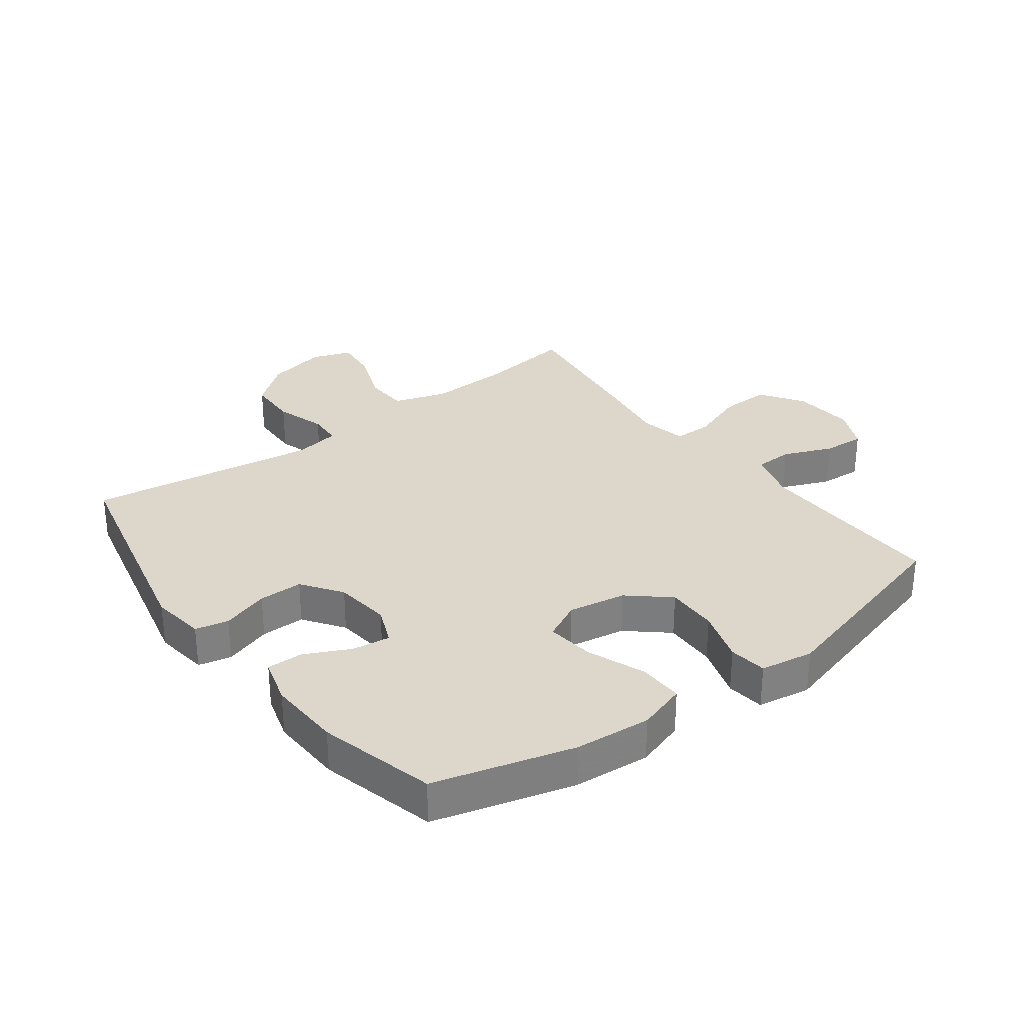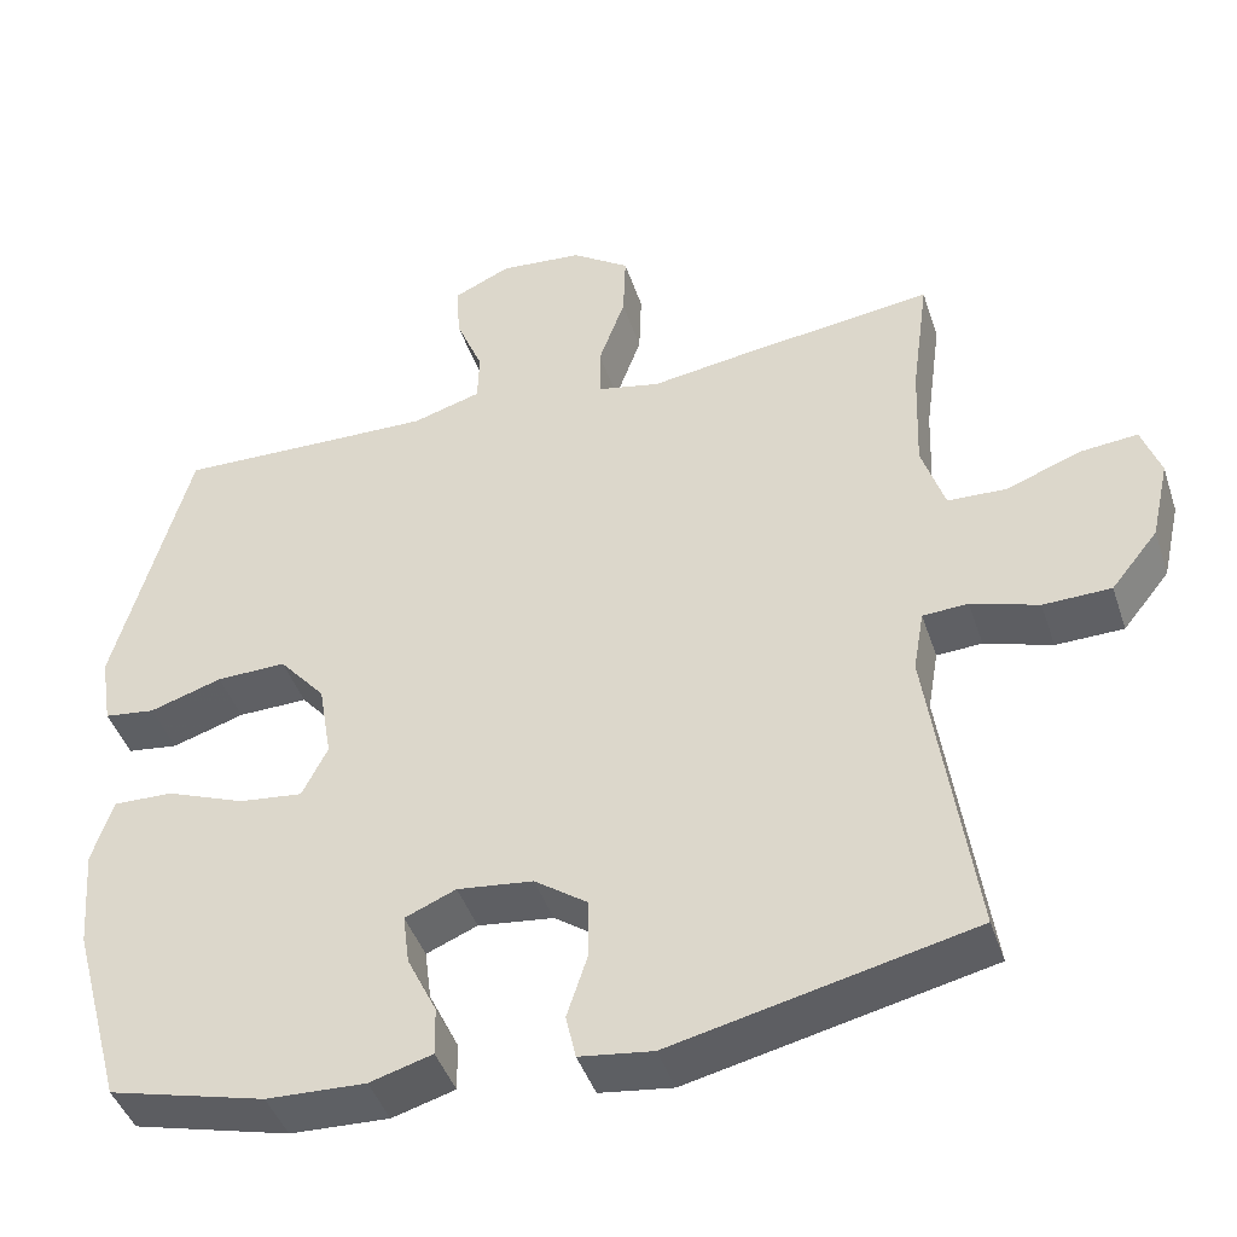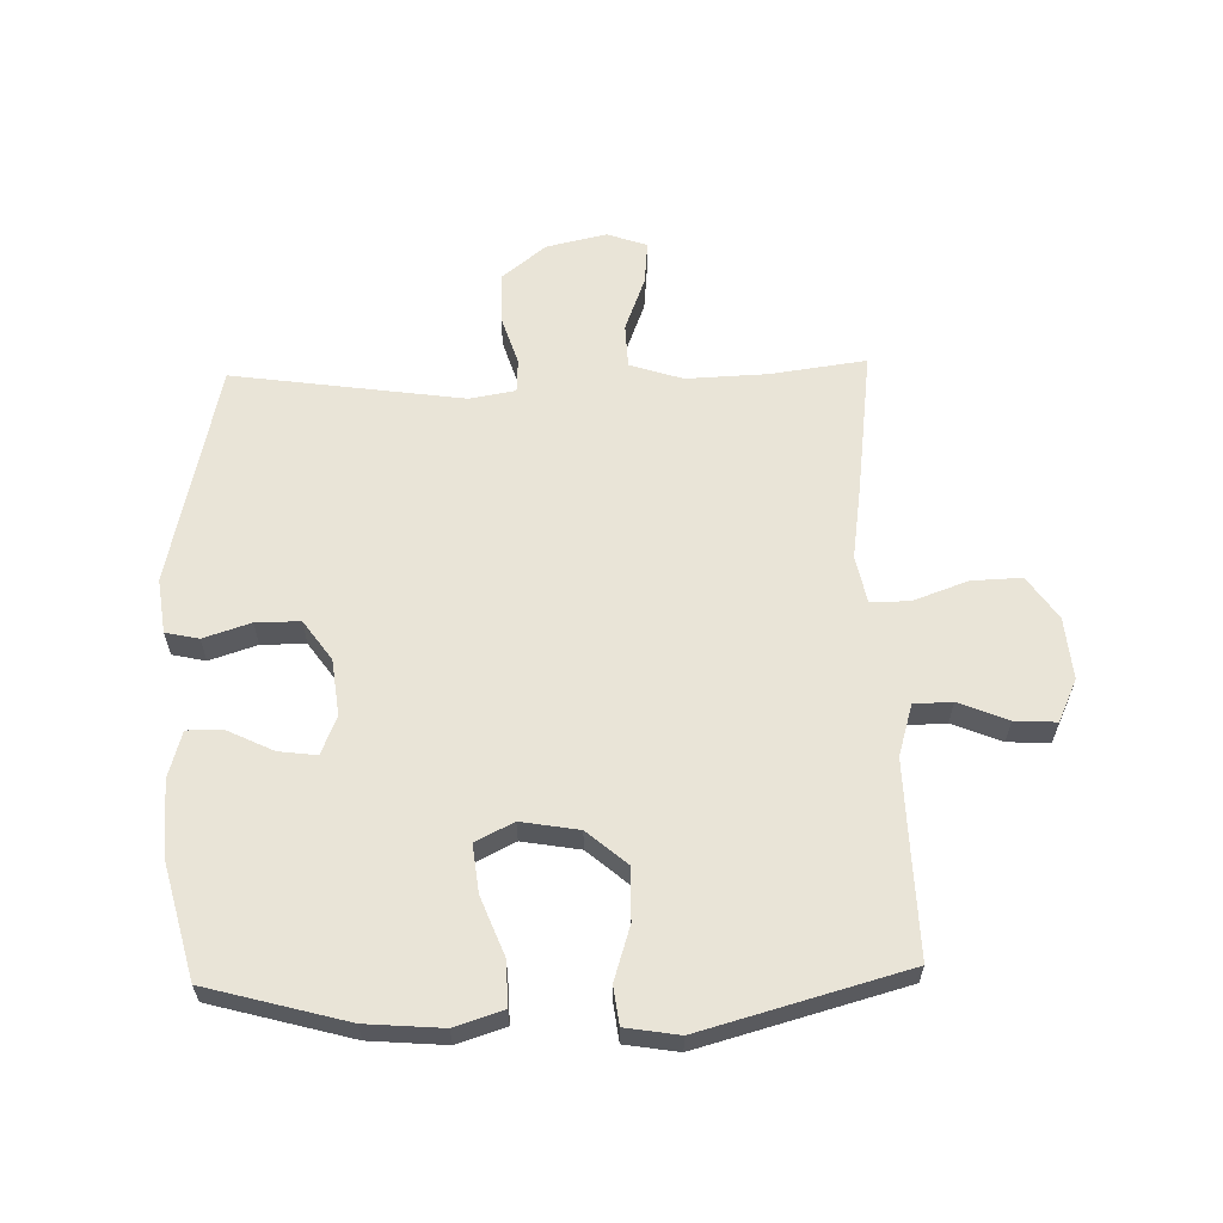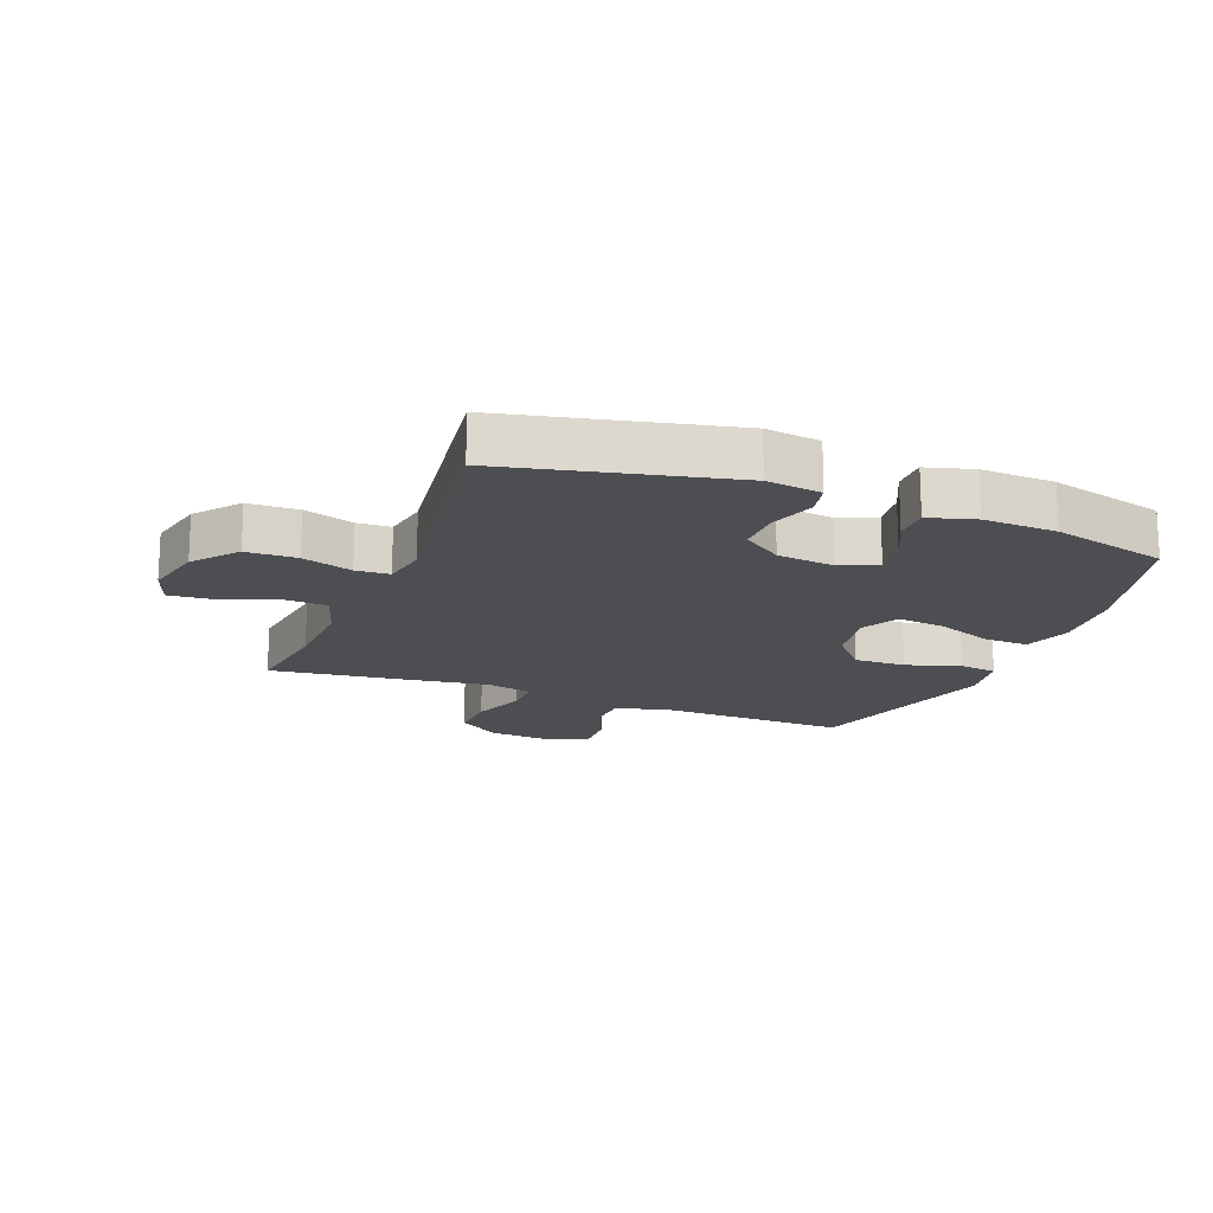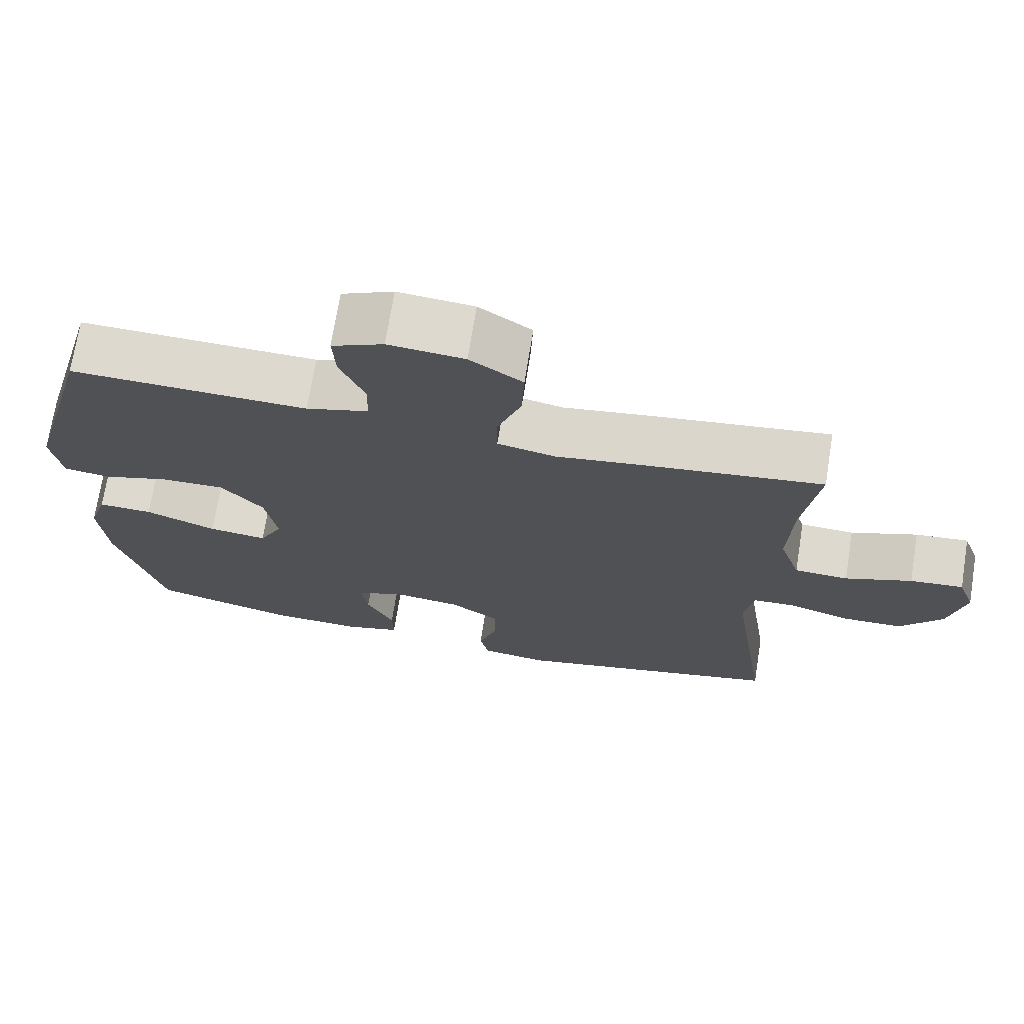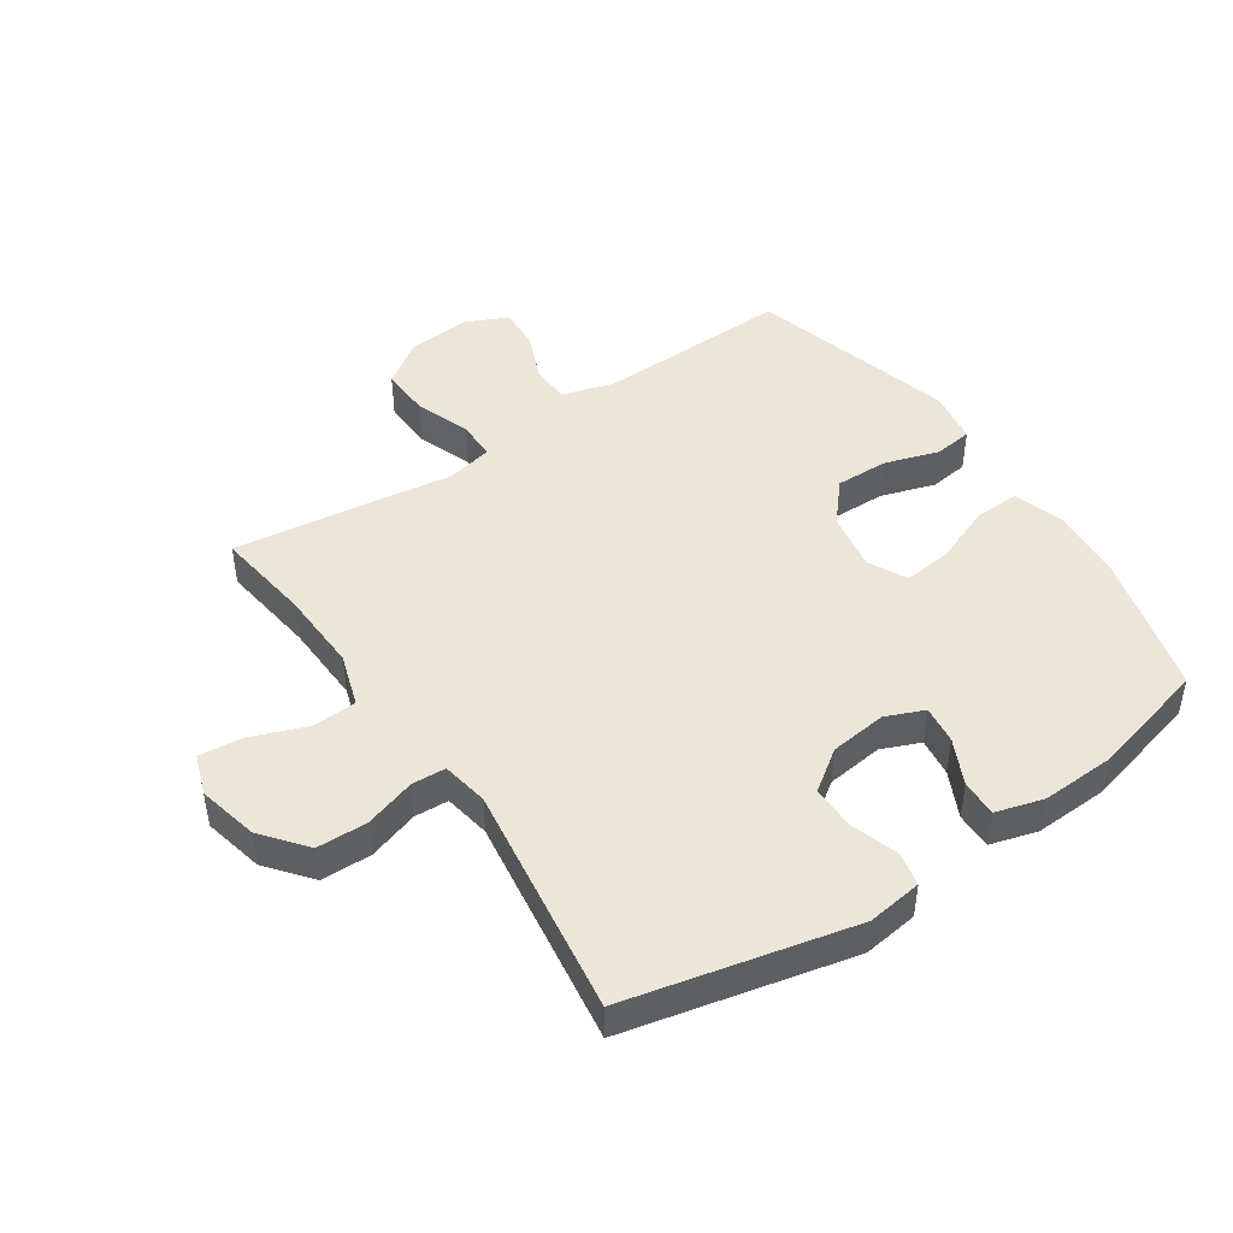
<metadata>
{"format":"obj","ext":"obj","renderer":"f3d","projection":"perspective","resolution":1024,"background":"white","views":[{"elev":30.8,"azim":-126.8,"up":"+Y"},{"elev":-43.5,"azim":17.9,"up":"+Z"},{"elev":61.2,"azim":-91.6,"up":"+Y"},{"elev":-17.2,"azim":158.5,"up":"+Y"},{"elev":71.5,"azim":9.1,"up":"+Z"},{"elev":46.1,"azim":145.9,"up":"+Y"}]}
</metadata>
<code>
v -0.5 0.07 0.5
v -0.313 0.07 0.495
v -0.184 0.07 0.492
v -0.101 0.07 0.517
v -0.099 0.07 0.579
v -0.132 0.07 0.659
v -0.136 0.07 0.727
v -0.067 0.07 0.759
v 0.034 0.07 0.75
v 0.104 0.07 0.702
v 0.101 0.07 0.62
v 0.069 0.07 0.531
v 0.069 0.07 0.468
v 0.146 0.07 0.452
v 0.267 0.07 0.47
v 0.5 0.07 0.5
v 0.479 0.07 0.345
v 0.474 0.07 0.212
v 0.502 0.07 0.126
v 0.574 0.07 0.123
v 0.663 0.07 0.157
v 0.734 0.07 0.164
v 0.757 0.07 0.099
v 0.735 0.07 0.001
v 0.678 0.07 -0.07
v 0.596 0.07 -0.072
v 0.514 0.07 -0.046
v 0.459 0.07 -0.049
v 0.446 0.07 -0.124
v 0.5 0.07 -0.5
v 0.136 0.07 -0.583
v 0.047 0.07 -0.571
v 0.035 0.07 -0.517
v 0.06 0.07 -0.44
v 0.06 0.07 -0.368
v -0.005 0.07 -0.322
v -0.097 0.07 -0.311
v -0.159 0.07 -0.337
v -0.151 0.07 -0.399
v -0.115 0.07 -0.473
v -0.114 0.07 -0.532
v -0.19 0.07 -0.554
v -0.31 0.07 -0.549
v -0.5 0.07 -0.5
v -0.562 0.07 -0.273
v -0.572 0.07 -0.149
v -0.547 0.07 -0.07
v -0.474 0.07 -0.072
v -0.379 0.07 -0.109
v -0.301 0.07 -0.118
v -0.27 0.07 -0.056
v -0.286 0.07 0.038
v -0.342 0.07 0.103
v -0.427 0.07 0.101
v -0.515 0.07 0.073
v -0.577 0.07 0.081
v -0.591 0.07 0.168
v -0.5 0 0.5
v -0.313 0 0.495
v -0.184 0 0.492
v -0.101 0 0.517
v -0.099 0 0.579
v -0.132 0 0.659
v -0.136 0 0.727
v -0.067 0 0.759
v 0.034 0 0.75
v 0.104 0 0.702
v 0.101 0 0.62
v 0.069 0 0.531
v 0.069 0 0.468
v 0.146 0 0.452
v 0.267 0 0.47
v 0.5 0 0.5
v 0.479 0 0.345
v 0.474 0 0.212
v 0.502 0 0.126
v 0.574 0 0.123
v 0.663 0 0.157
v 0.734 0 0.164
v 0.757 0 0.099
v 0.735 0 0.001
v 0.678 0 -0.07
v 0.596 0 -0.072
v 0.514 0 -0.046
v 0.459 0 -0.049
v 0.446 0 -0.124
v 0.5 0 -0.5
v 0.136 0 -0.583
v 0.047 0 -0.571
v 0.035 0 -0.517
v 0.06 0 -0.44
v 0.06 0 -0.368
v -0.005 0 -0.322
v -0.097 0 -0.311
v -0.159 0 -0.337
v -0.151 0 -0.399
v -0.115 0 -0.473
v -0.114 0 -0.532
v -0.19 0 -0.554
v -0.31 0 -0.549
v -0.5 0 -0.5
v -0.562 0 -0.273
v -0.572 0 -0.149
v -0.547 0 -0.07
v -0.474 0 -0.072
v -0.379 0 -0.109
v -0.301 0 -0.118
v -0.27 0 -0.056
v -0.286 0 0.038
v -0.342 0 0.103
v -0.427 0 0.101
v -0.515 0 0.073
v -0.577 0 0.081
v -0.591 0 0.168
f 54 55 56 57
f 53 54 57 1
f 52 53 1 2
f 51 52 2 3
f 46 47 48 49
f 46 49 50
f 45 46 50
f 44 45 50
f 43 44 50
f 42 43 50 51
f 39 40 41 42
f 38 39 42 51
f 31 32 33 34
f 29 30 31 34
f 28 29 34 35
f 24 25 26 27
f 24 27 28
f 23 24 28
f 20 21 22 23
f 19 20 23 28
f 18 19 28 35
f 14 15 16 17
f 13 14 17 18
f 9 10 11 12
f 9 12 13
f 8 9 13
f 5 6 7 8
f 4 5 8 13
f 37 38 51 3
f 13 18 35 36
f 13 36 37
f 3 4 13 37
f 114 113 112 111
f 58 114 111 110
f 59 58 110 109
f 60 59 109 108
f 106 105 104 103
f 107 106 103
f 107 103 102
f 107 102 101
f 107 101 100
f 108 107 100 99
f 99 98 97 96
f 108 99 96 95
f 91 90 89 88
f 91 88 87 86
f 92 91 86 85
f 84 83 82 81
f 85 84 81
f 85 81 80
f 80 79 78 77
f 85 80 77 76
f 92 85 76 75
f 74 73 72 71
f 75 74 71 70
f 69 68 67 66
f 70 69 66
f 70 66 65
f 65 64 63 62
f 70 65 62 61
f 60 108 95 94
f 93 92 75 70
f 94 93 70
f 94 70 61 60
f 1 58 59 2
f 2 59 60 3
f 3 60 61 4
f 4 61 62 5
f 5 62 63 6
f 6 63 64 7
f 7 64 65 8
f 8 65 66 9
f 9 66 67 10
f 10 67 68 11
f 11 68 69 12
f 12 69 70 13
f 13 70 71 14
f 14 71 72 15
f 15 72 73 16
f 16 73 74 17
f 17 74 75 18
f 18 75 76 19
f 19 76 77 20
f 20 77 78 21
f 21 78 79 22
f 22 79 80 23
f 23 80 81 24
f 24 81 82 25
f 25 82 83 26
f 26 83 84 27
f 27 84 85 28
f 28 85 86 29
f 29 86 87 30
f 30 87 88 31
f 31 88 89 32
f 32 89 90 33
f 33 90 91 34
f 34 91 92 35
f 35 92 93 36
f 36 93 94 37
f 37 94 95 38
f 38 95 96 39
f 39 96 97 40
f 40 97 98 41
f 41 98 99 42
f 42 99 100 43
f 43 100 101 44
f 44 101 102 45
f 45 102 103 46
f 46 103 104 47
f 47 104 105 48
f 48 105 106 49
f 49 106 107 50
f 50 107 108 51
f 51 108 109 52
f 52 109 110 53
f 53 110 111 54
f 54 111 112 55
f 55 112 113 56
f 56 113 114 57
f 57 114 58 1

</code>
